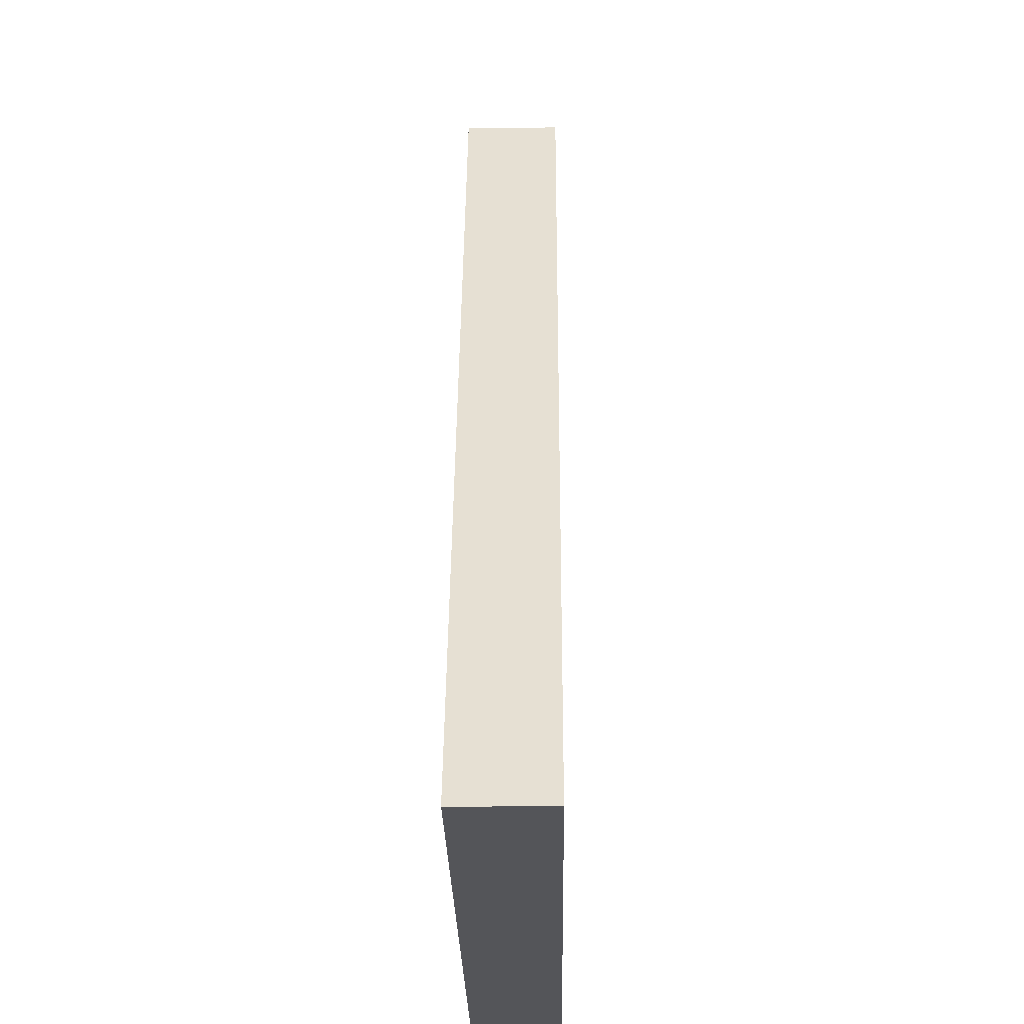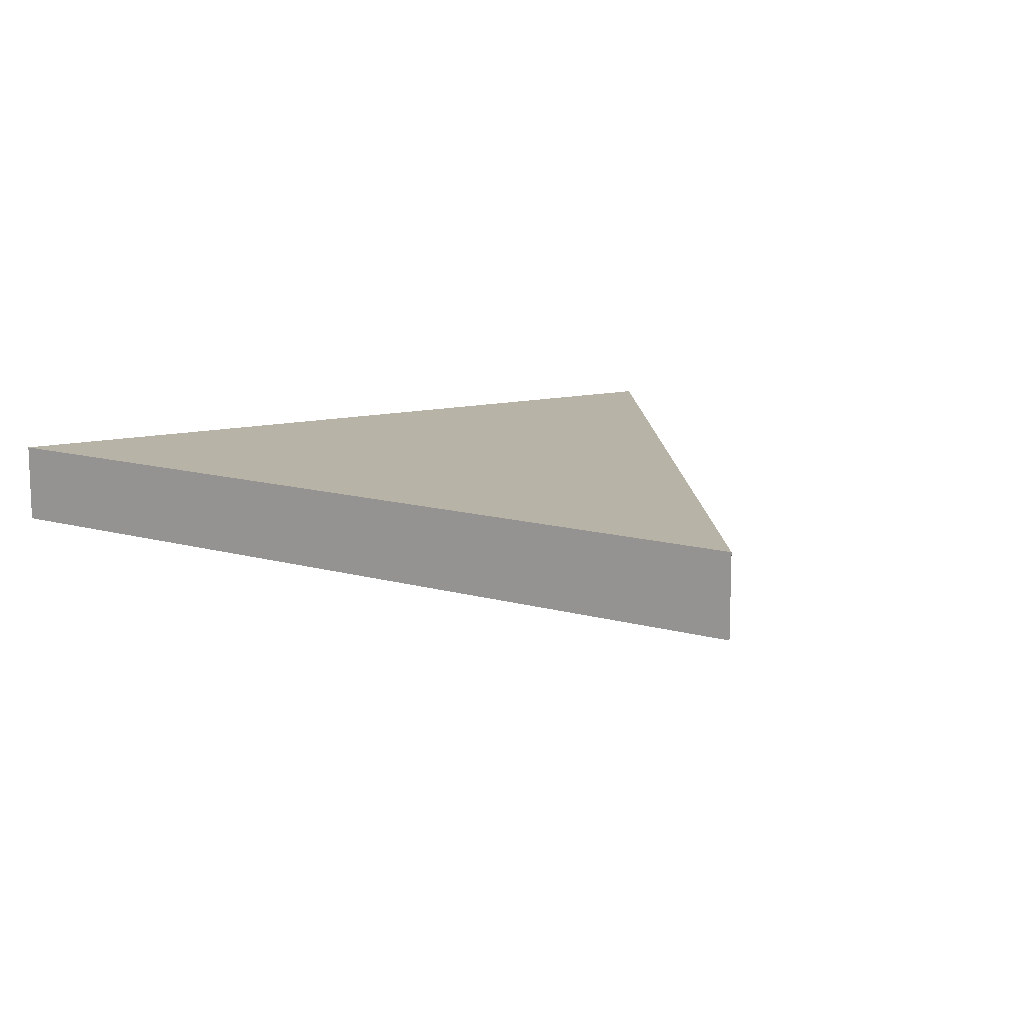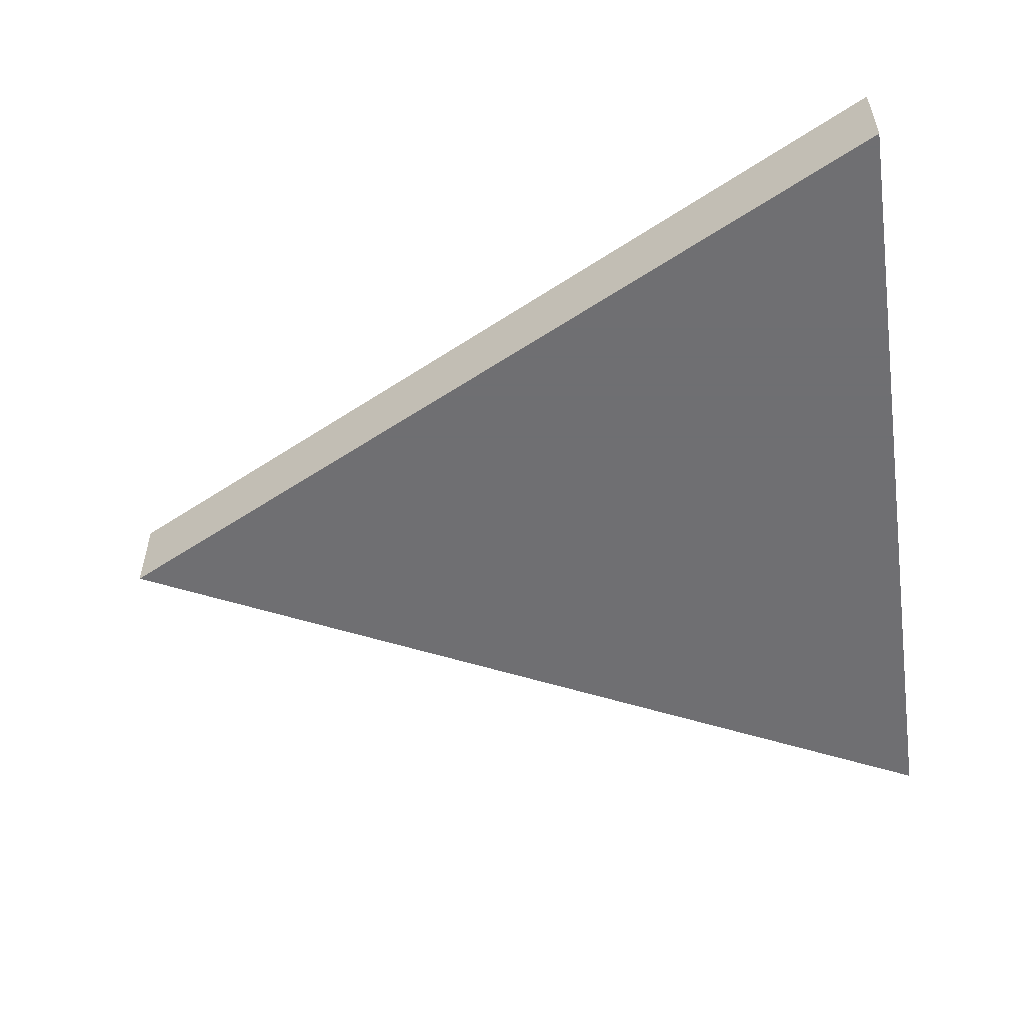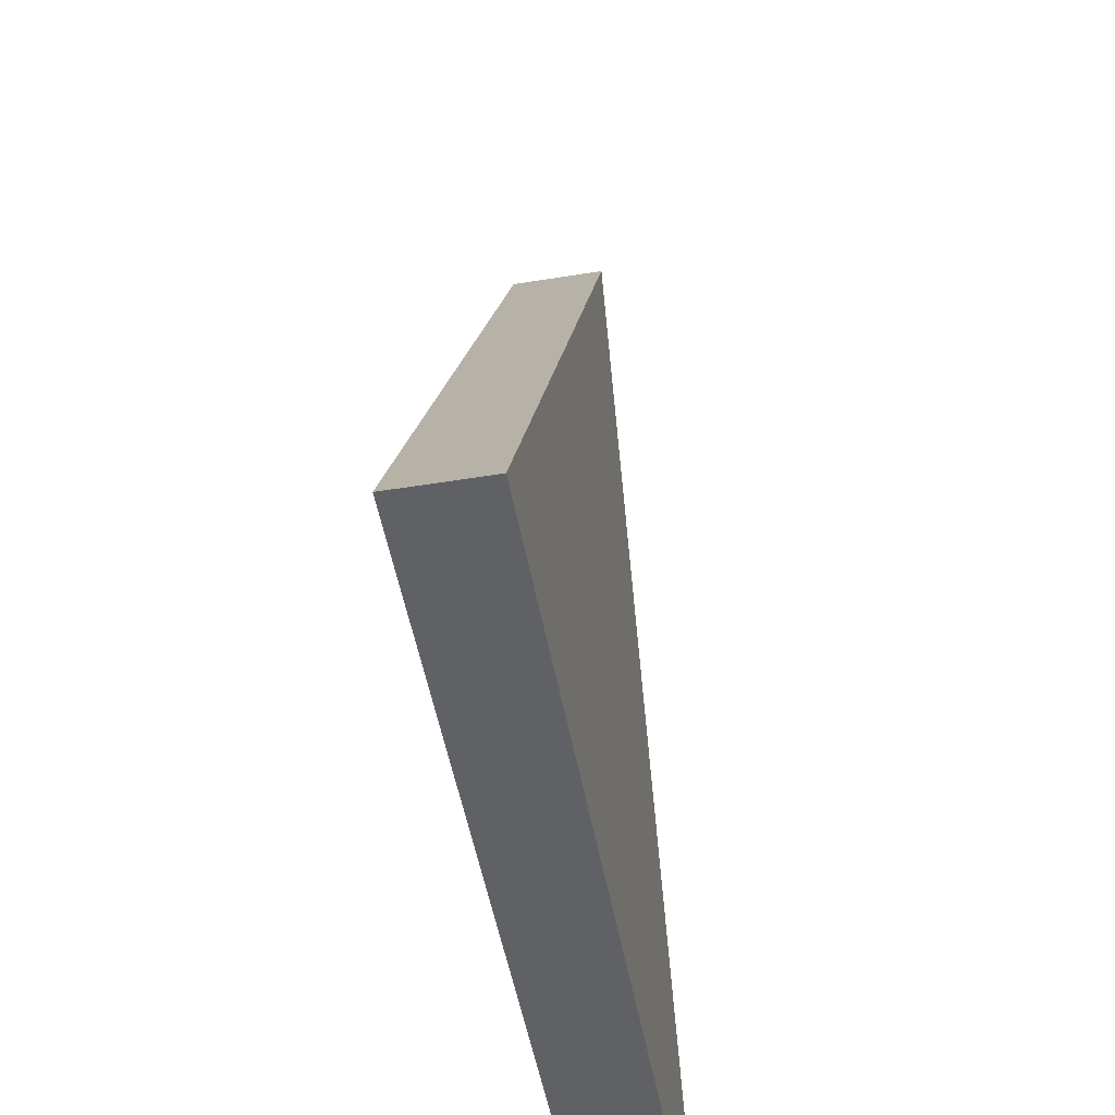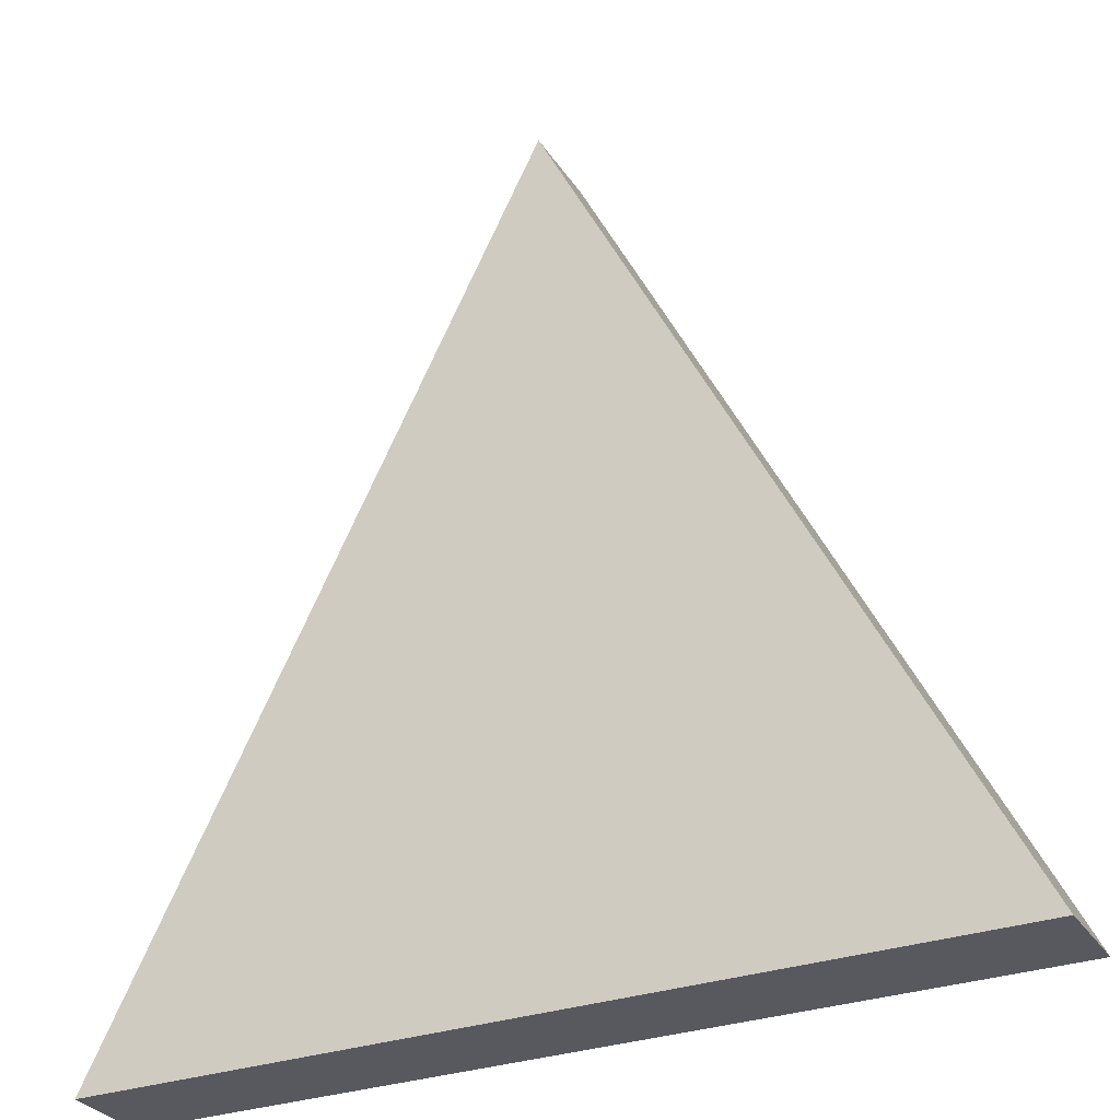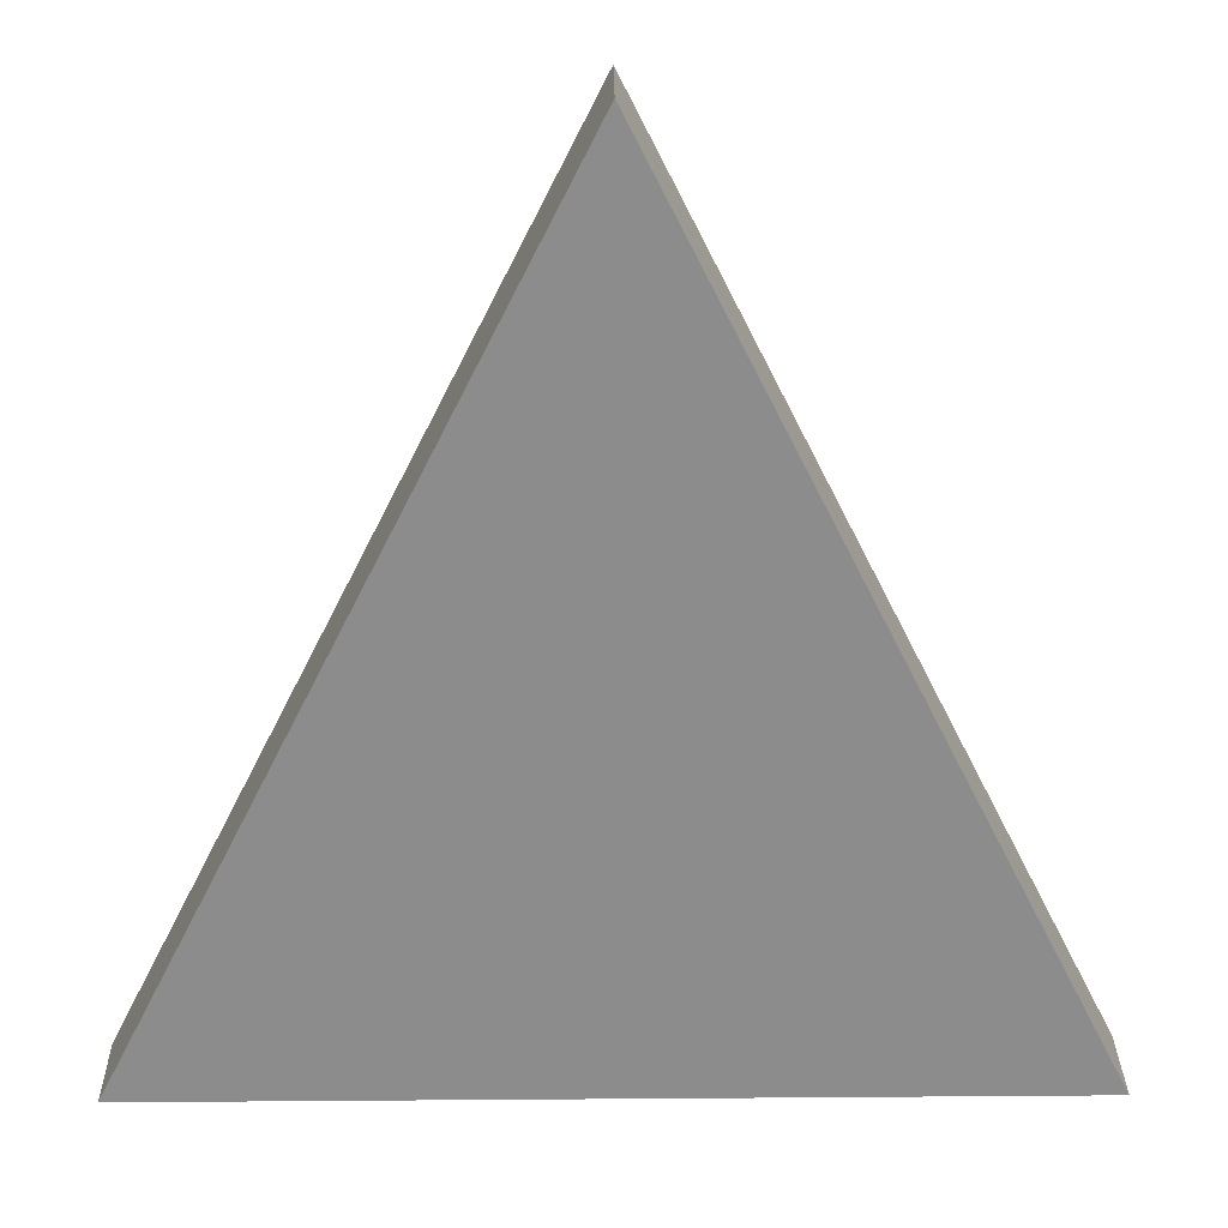
<metadata>
{"format":"obj","ext":"obj","renderer":"f3d","projection":"perspective","resolution":1024,"background":"white","views":[{"elev":-24.6,"azim":90.9,"up":"+Y"},{"elev":12.6,"azim":150.6,"up":"+Z"},{"elev":-54.7,"azim":-81.7,"up":"+Z"},{"elev":-49.9,"azim":-79.8,"up":"+Y"},{"elev":-30.3,"azim":27.0,"up":"+Y"},{"elev":25.8,"azim":-0.7,"up":"+Y"}]}
</metadata>
<code>
o obj_0
v -98 		-99 		-5
v 0 		96 		-5
v 98 		-99 		-5
v 0 		96 		15
v -98 		-99 		15
v 98 		-99 		15
g group_0_4634441
f 1 2 3
f 4 5 6
f 5 1 3
f 5 3 6
f 2 1 5
f 2 5 4
f 2 4 6
f 2 6 3

</code>
